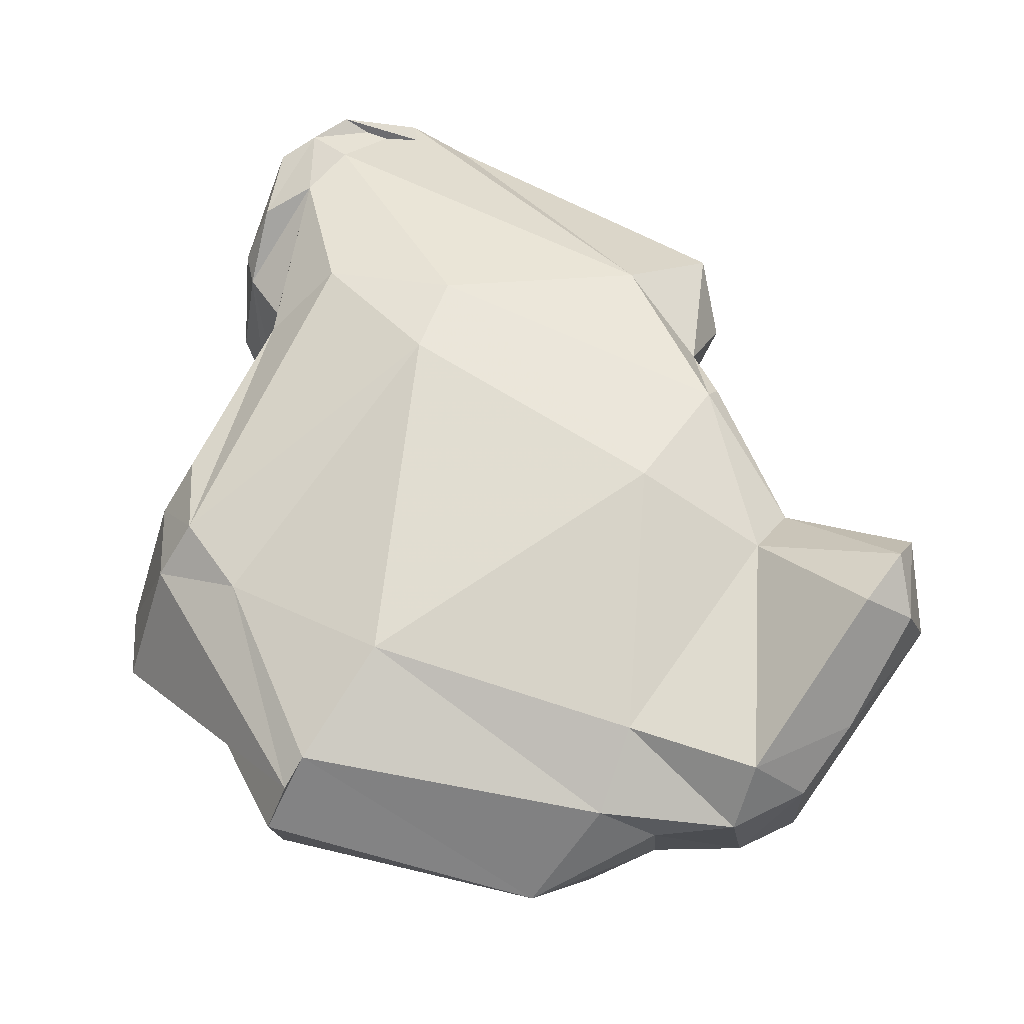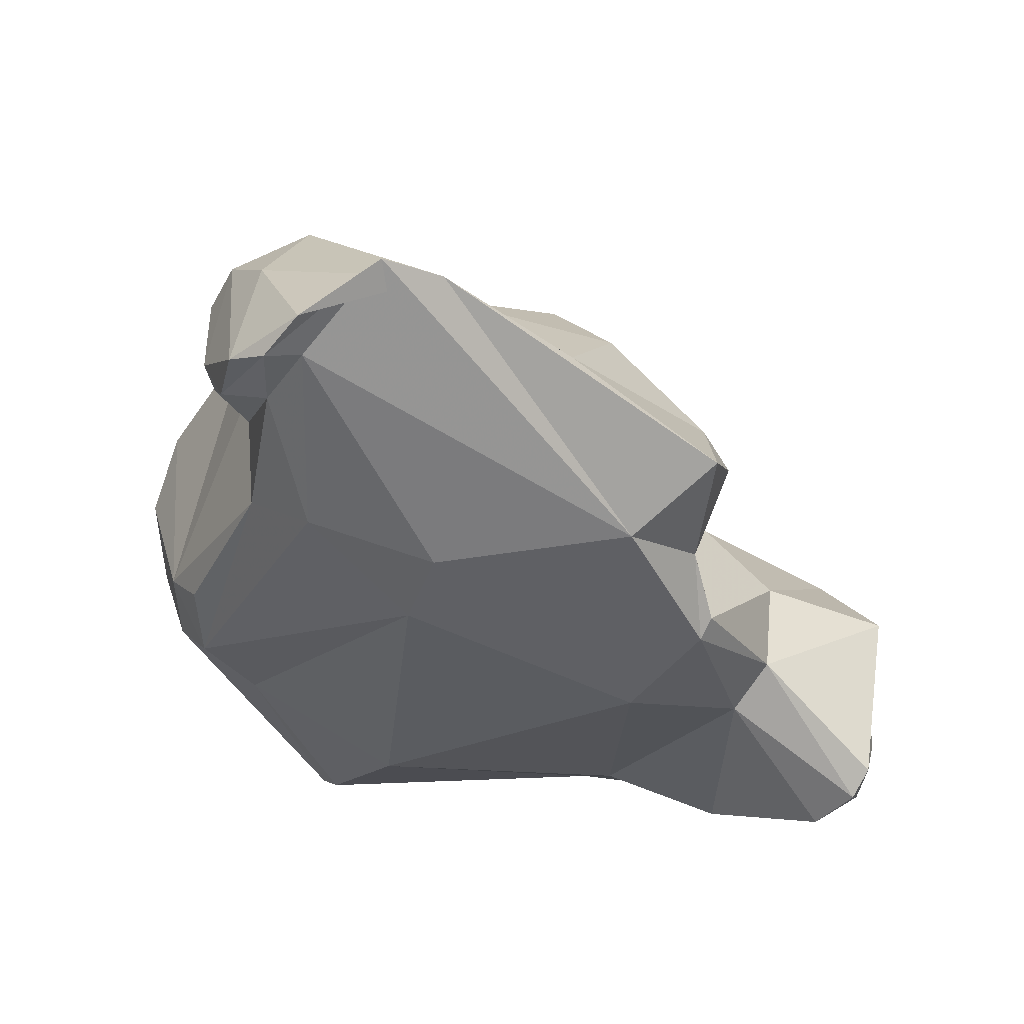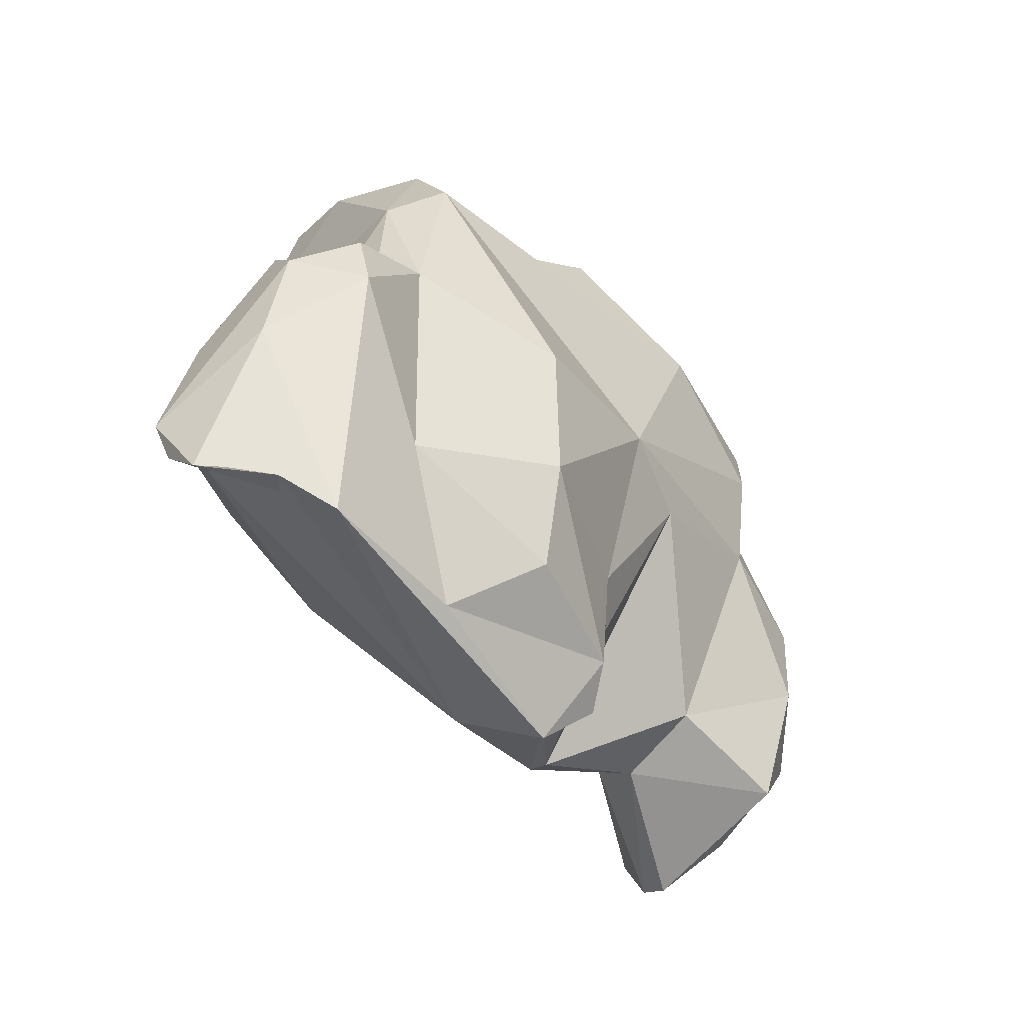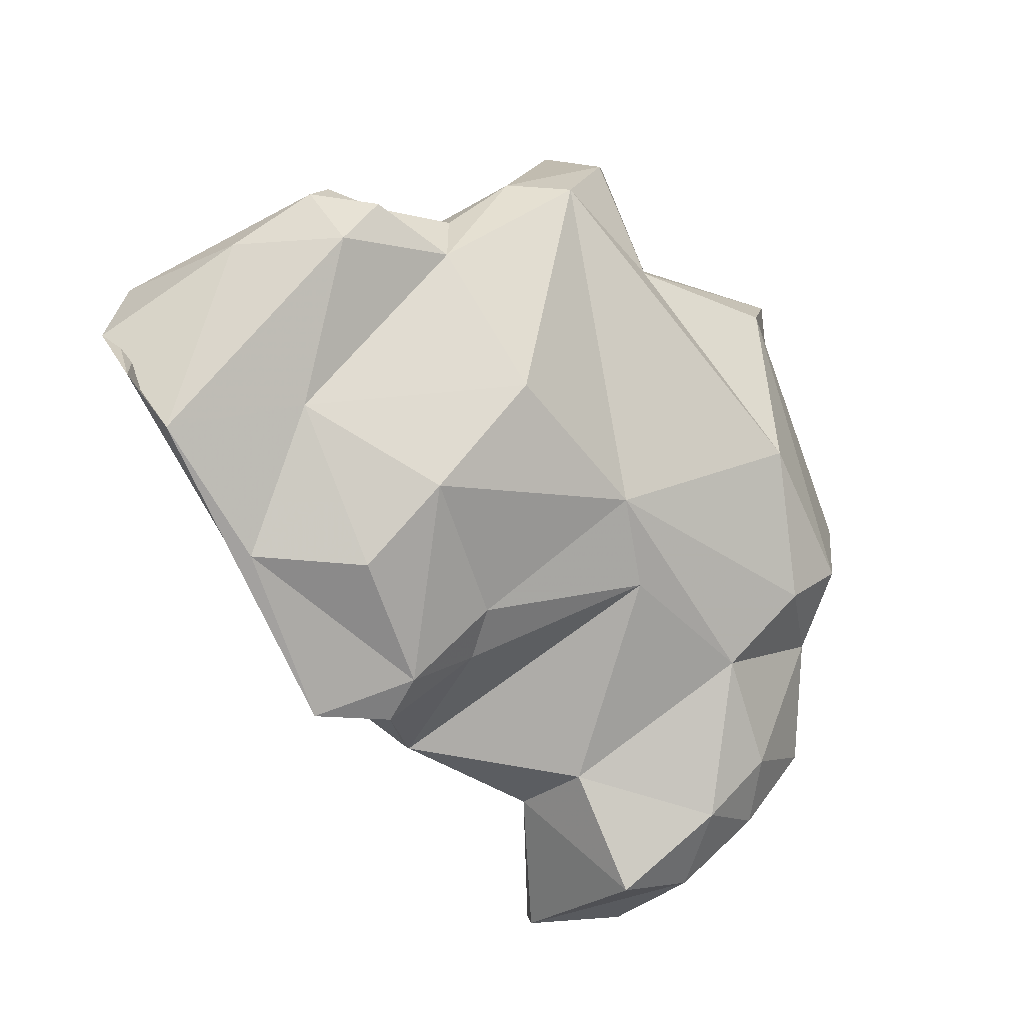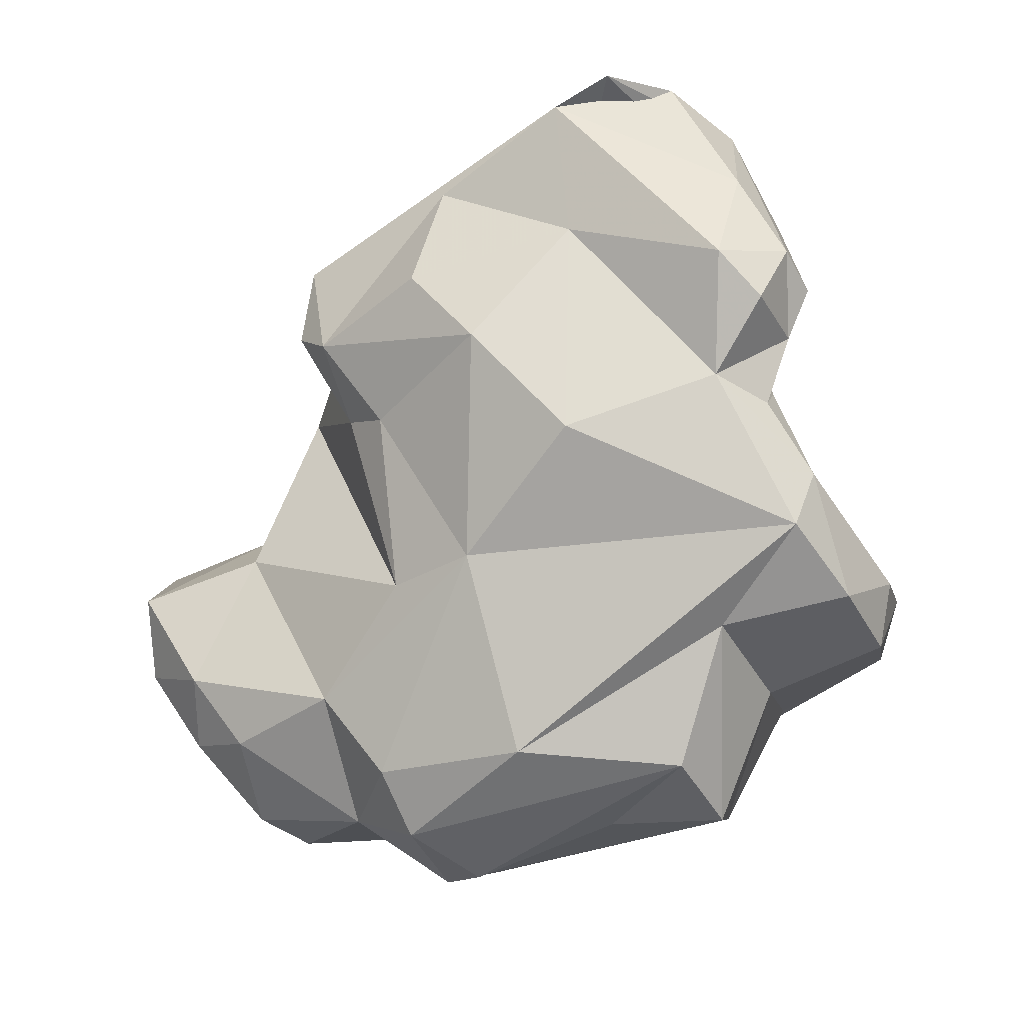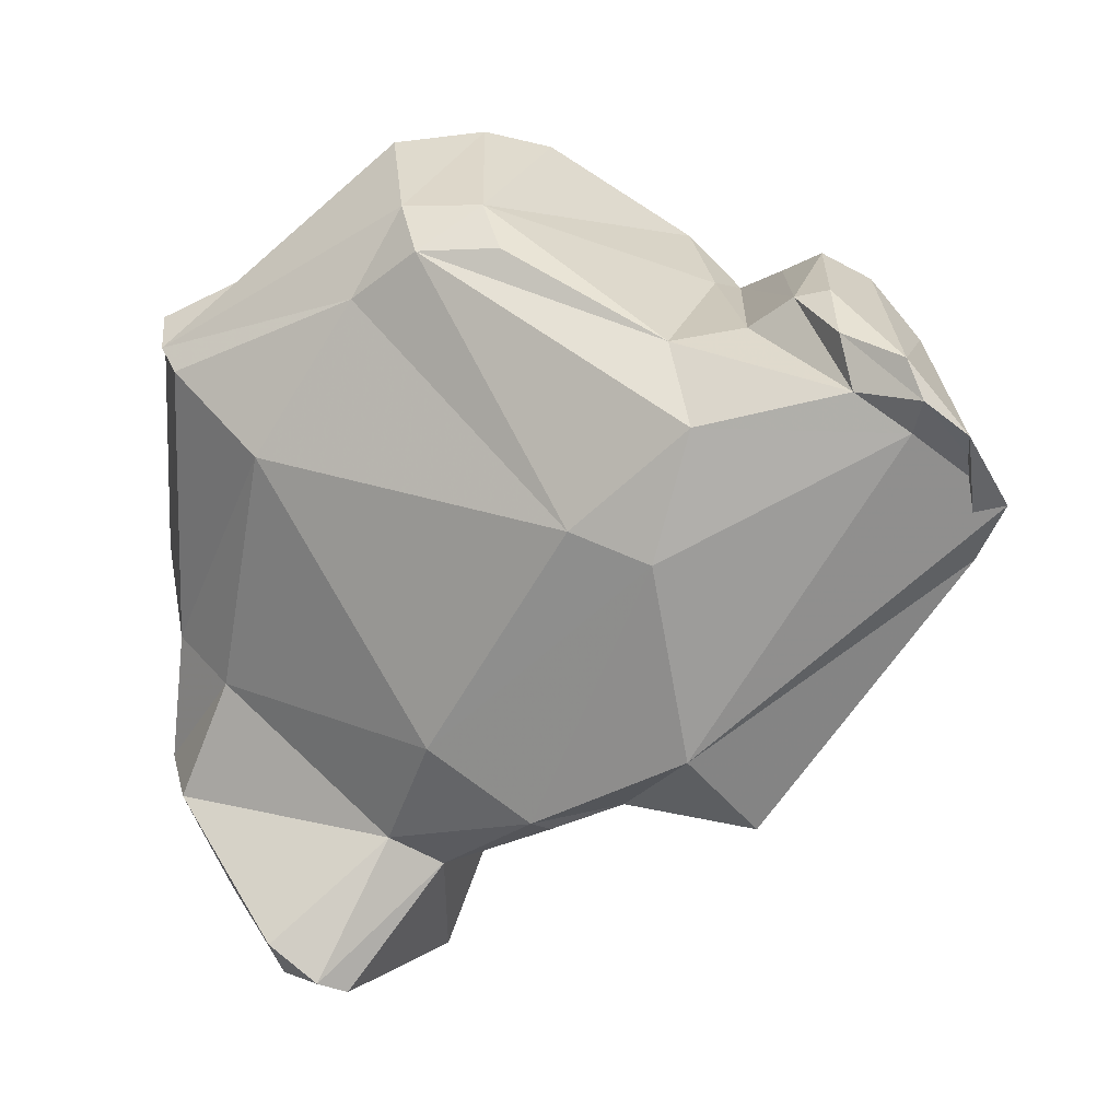
<metadata>
{"format":"obj","ext":"obj","renderer":"f3d","projection":"perspective","resolution":1024,"background":"white","views":[{"elev":-42.5,"azim":104.7,"up":"+Y"},{"elev":35.8,"azim":107.1,"up":"+Y"},{"elev":76.3,"azim":146.7,"up":"+Y"},{"elev":-15.4,"azim":-154.6,"up":"+Z"},{"elev":34.1,"azim":-78.6,"up":"+Y"},{"elev":2.4,"azim":95.4,"up":"+Z"}]}
</metadata>
<code>
v 167.6 264.4 75.1
v 168.5 266.8 73.68
v 168.5 261.8 77.75
v 169.6 262.9 72.3
v 168.3 269 79.43
v 170.6 261.3 67.65
v 170.8 265.3 66.87
v 169.3 268.5 85.92
v 170.3 264.1 83.05
v 171 268.2 70.67
v 171.2 259.7 69.49
v 172.4 267.1 64.43
v 172.7 259.2 72.71
v 170.2 265.1 87.62
v 172.9 275 76.39
v 171.9 263.9 64.57
v 172.7 273.2 86.89
v 168.8 260.9 76.36
v 174.5 265.3 61.86
v 172.4 259.7 67.07
v 173.2 272.8 73.32
v 174.5 256.6 77.4
v 175.7 257.8 72.14
v 174.6 268.6 88.91
v 176.2 259.9 87.39
v 174.2 277.4 89.42
v 174.3 274.2 91.74
v 175.9 268.4 61.3
v 177.2 270.2 65.95
v 176.4 257.1 68.91
v 174.9 280.4 80.02
v 178.3 263.5 60.72
v 176.5 258.2 66.12
v 177.8 281.8 85.57
v 177.6 282.6 75.63
v 177.7 257.8 73.85
v 175.6 270.9 93.21
v 181.8 265.2 60.43
v 177.5 272.7 93.29
v 178 259.9 63.9
v 176.8 278.2 89.81
v 180.1 257.8 86.54
v 180.7 279.3 87.7
v 182.8 258.8 84.32
v 178.5 280.2 87.64
v 180 263.4 89.2
v 177.9 277.9 71.65
v 178.8 258.1 67.55
v 180.2 279.7 68.64
v 182.2 285.3 78.77
v 179.1 276.8 70.03
v 179.5 284.5 87.02
v 180.5 268.8 65.29
v 183.8 273.3 67.16
v 181.9 258.1 85.27
v 180.6 262.5 60.93
v 179.8 260.1 72.16
v 181.5 279.1 67.28
v 180.3 283.3 72.54
v 184.4 262.3 81.07
v 182.5 264.2 60.87
v 182.4 262.3 62.34
v 183.9 281 67.28
v 181 281.8 88.13
v 181.4 266.8 66.39
v 184.5 268.7 70.2
v 184.6 285.1 72.95
v 179.6 270.3 93.66
v 180 266.9 93.24
v 183.3 276 68.08
v 184.4 272.6 67.44
v 184.6 267.9 90.35
v 182.5 283.3 88.67
v 185.1 266 86.9
v 185.1 270.9 90.33
v 187.6 277.9 85.2
v 180.2 286 85.17
v 182.3 285.2 87.71
v 186.6 271.8 88.62
v 188.4 274.4 78.45
v 186.1 280.6 85.75
v 186.2 278.5 70
v 184.7 286.9 85.34
v 186.2 288.8 77.42
v 186.3 268.6 88.56
v 187.4 289.9 79.39
v 188.6 277.4 77.25
v 189.3 278.8 82.12
v 189.5 284.4 83.35
v 189.3 286.4 81.91
v 189.7 288.4 81.81
v 186.7 282.3 86.79
v 190.3 286.8 83.01
v 187 283.6 87.03
v 189.1 283.9 85.42
v 190.1 286.2 84.51
g foo
f 33 30 11
f 30 23 11
f 30 33 48
f 33 11 20
f 20 11 6
f 48 33 40
f 32 33 20
f 62 48 40
f 40 33 32
f 4 7 6
f 16 6 7
f 20 6 16
f 56 62 40
f 19 20 16
f 32 20 19
f 7 12 16
f 56 40 32
f 61 62 56
f 19 16 12
f 38 56 32
f 38 61 56
f 38 32 19
f 28 19 12
f 38 19 28
f 13 22 18
f 23 22 13
f 36 22 23
f 36 23 30
f 36 30 57
f 13 18 4
f 23 13 11
f 30 48 57
f 18 3 1
f 11 13 4
f 4 18 1
f 6 11 4
f 57 48 65
f 4 1 2
f 62 65 48
f 2 10 4
f 4 10 7
f 61 65 62
f 10 12 7
f 38 53 61
f 53 65 61
f 10 29 12
f 28 12 29
f 29 53 28
f 53 38 28
f 25 22 42
f 42 22 44
f 22 25 18
f 36 44 22
f 25 9 18
f 18 9 3
f 57 60 36
f 8 3 9
f 3 8 1
f 57 66 60
f 1 8 5
f 1 5 2
f 65 66 57
f 5 15 2
f 2 15 10
f 21 10 15
f 71 66 65
f 71 65 53
f 10 21 29
f 29 54 53
f 71 53 54
f 54 29 21
f 44 55 42
f 44 36 60
f 9 25 14
f 9 14 8
f 60 66 80
f 47 21 15
f 51 21 47
f 51 54 21
f 70 54 51
f 82 71 70
f 71 54 70
f 70 51 58
f 47 49 51
f 82 70 63
f 58 51 49
f 63 70 58
f 63 58 49
f 46 25 42
f 46 42 55
f 55 44 74
f 60 74 44
f 14 25 24
f 24 25 46
f 17 14 24
f 74 60 80
f 8 14 17
f 5 8 17
f 17 26 5
f 26 15 5
f 87 80 66
f 31 15 26
f 71 87 66
f 82 87 71
f 31 35 15
f 15 35 47
f 63 84 82
f 49 47 35
f 63 67 84
f 59 49 35
f 49 59 67
f 67 63 49
f 72 69 55
f 69 46 55
f 72 55 74
f 37 46 69
f 37 24 46
f 85 72 74
f 24 37 27
f 85 74 80
f 17 24 27
f 88 85 80
f 26 17 27
f 80 87 88
f 90 88 87
f 31 26 34
f 90 87 82
f 86 90 82
f 50 31 34
f 35 31 50
f 84 86 82
f 59 35 50
f 50 67 59
f 50 84 67
f 37 69 68
f 69 72 68
f 75 68 72
f 72 85 75
f 79 75 85
f 39 27 37
f 39 37 68
f 75 39 68
f 41 27 39
f 41 39 75
f 43 41 75
f 76 43 75
f 76 75 79
f 26 27 41
f 76 79 85
f 85 88 76
f 89 76 88
f 34 26 41
f 45 34 41
f 45 41 43
f 81 45 43
f 81 43 76
f 89 81 76
f 64 34 45
f 92 64 45
f 92 45 81
f 81 89 92
f 88 90 89
f 95 92 89
f 34 64 52
f 93 95 89
f 93 89 90
f 90 86 93
f 77 34 52
f 77 50 34
f 91 93 86
f 91 86 84
f 84 50 77
f 73 64 92
f 94 73 92
f 92 95 94
f 52 64 78
f 78 64 73
f 78 73 94
f 96 78 94
f 96 94 95
f 96 95 93
f 91 96 93
f 77 52 78
f 83 77 78
f 83 78 96
f 91 83 96
f 84 77 83
f 84 83 91
g

</code>
